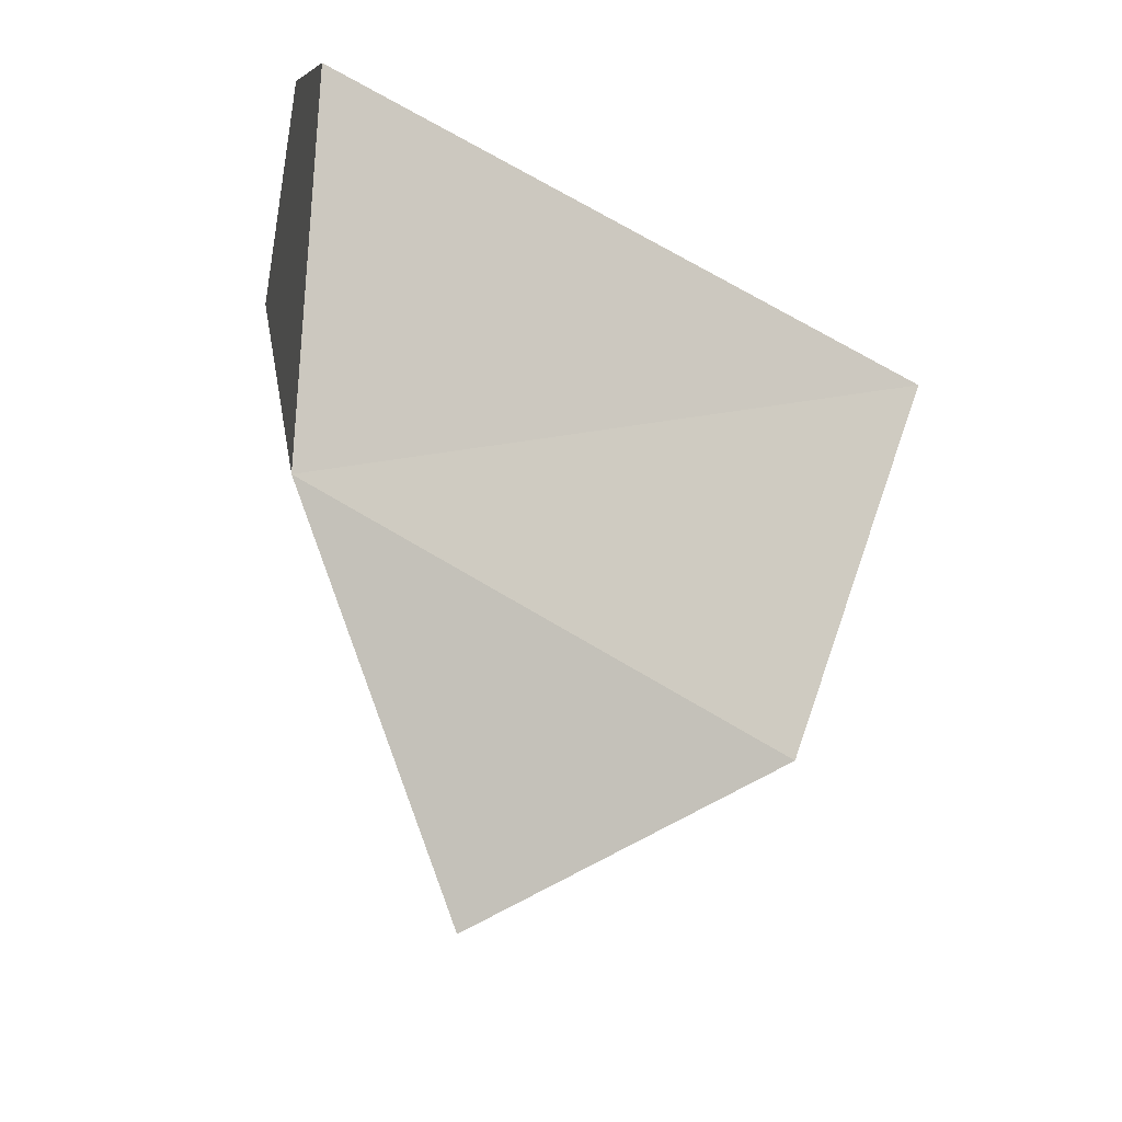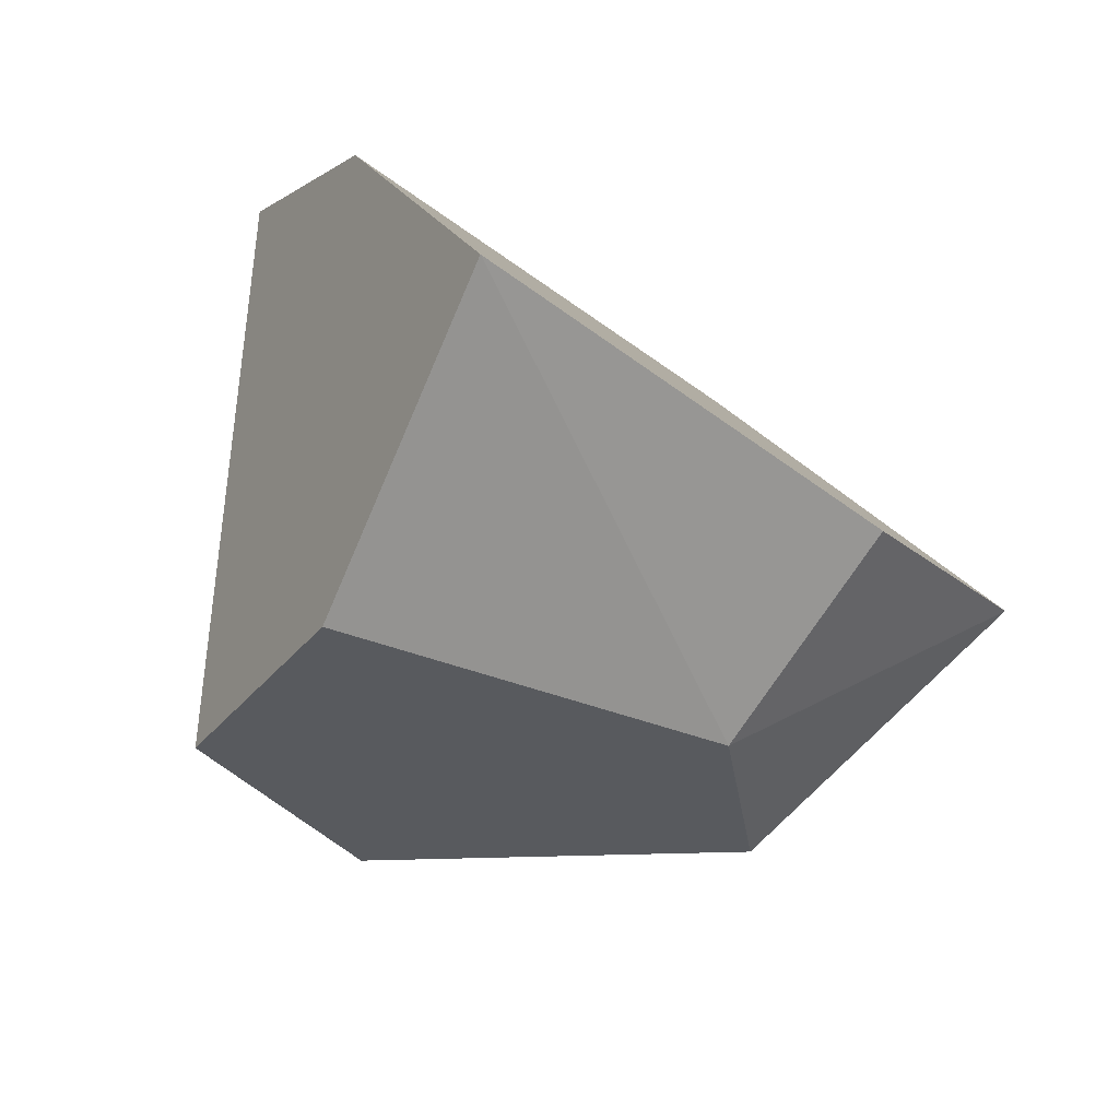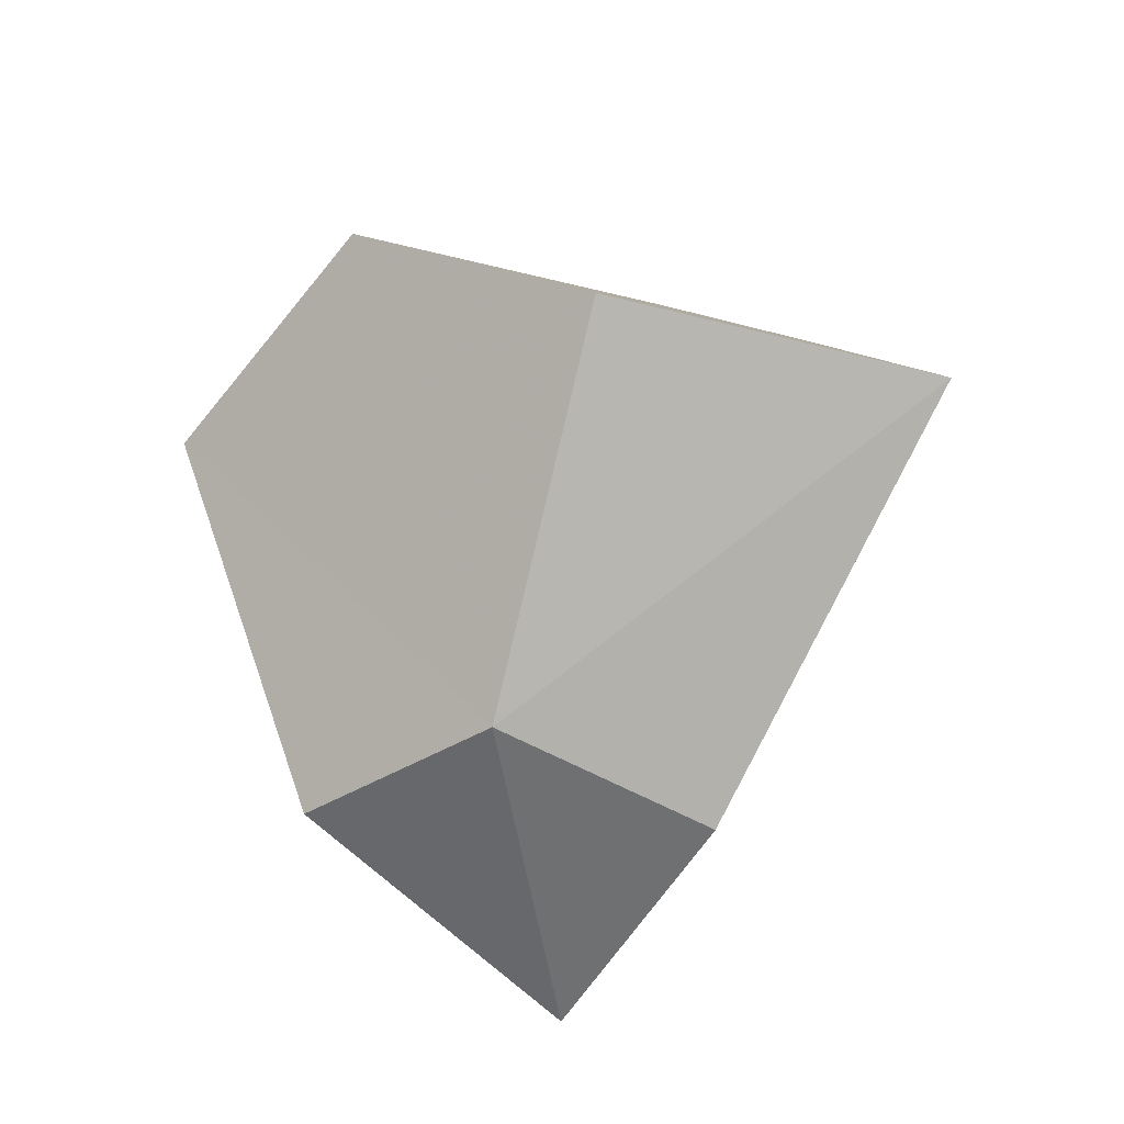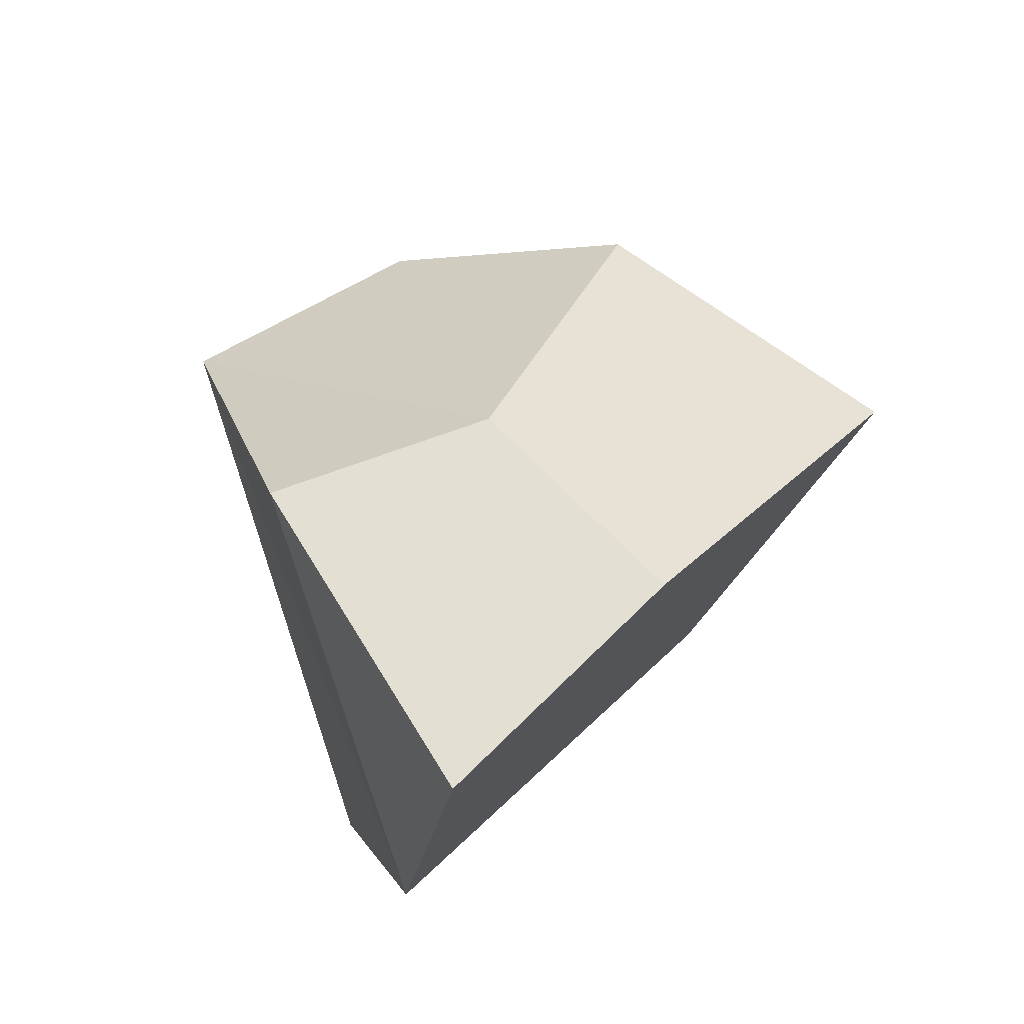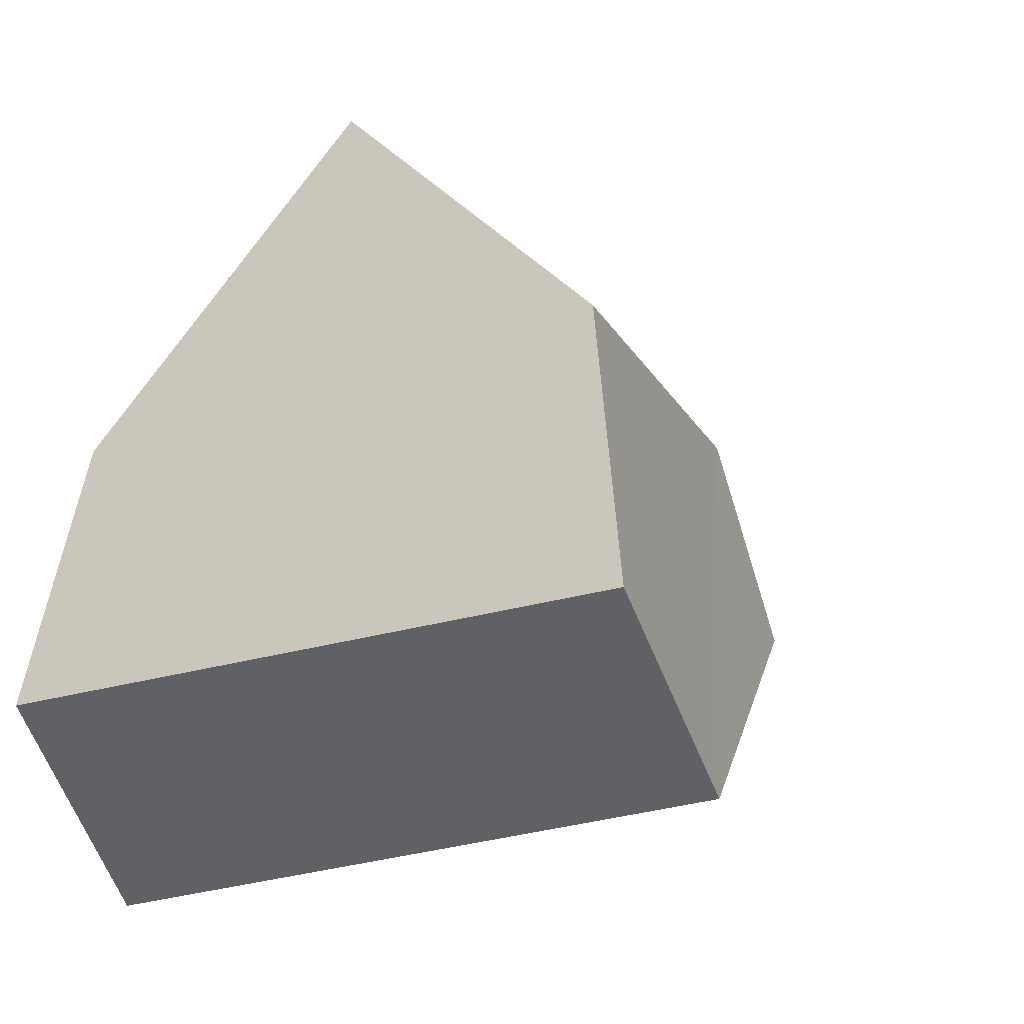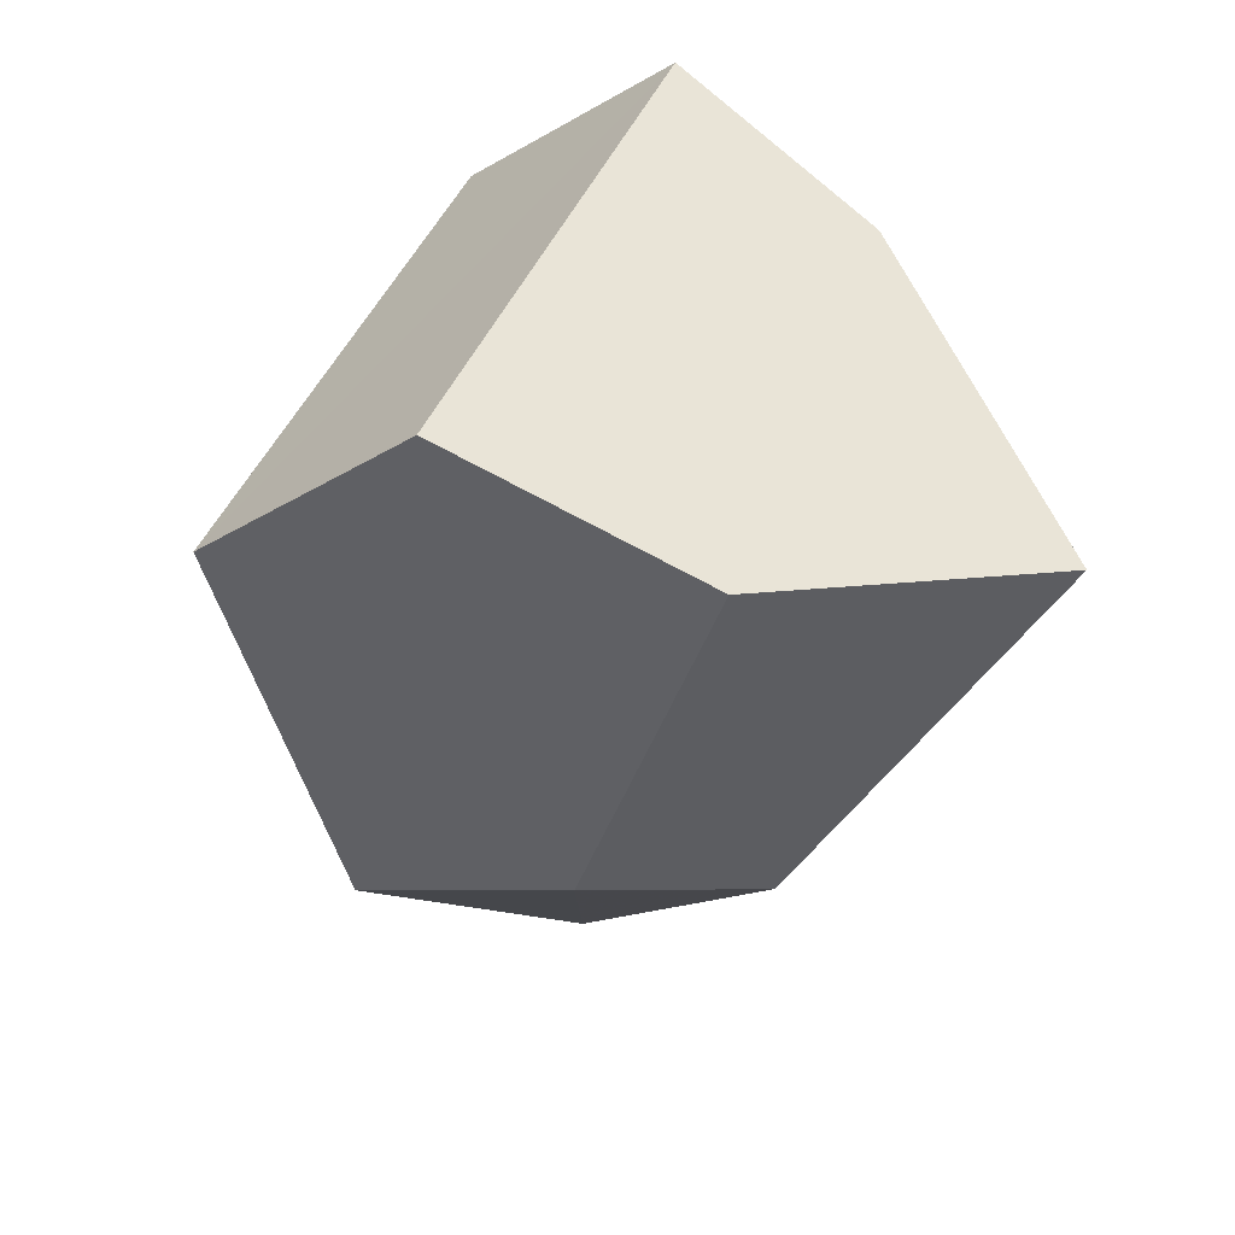
<metadata>
{"format":"obj","ext":"obj","renderer":"f3d","projection":"perspective","resolution":1024,"background":"white","views":[{"elev":-24.3,"azim":-12.1,"up":"+Z"},{"elev":74.6,"azim":108.0,"up":"+Y"},{"elev":-19.3,"azim":137.1,"up":"+Z"},{"elev":-77.7,"azim":119.5,"up":"+Z"},{"elev":11.2,"azim":31.5,"up":"+Y"},{"elev":24.8,"azim":125.9,"up":"+Z"}]}
</metadata>
<code>
o Explosed_rock_01
v 0.09642 0.05026 -0.09977
v -0.1005 -0.1542 0.118
v -0.1005 -0.1096 -0.04324
v -0.1003 0.06493 0.1312
v -0.1004 -0.03983 0.1873
v 0.1626 0.03075 0.1139
v 0.1185 0.1373 0.06291
v 0.1185 -0.04852 -0.123
v -0.01908 0.2105 0.04236
v -0.001799 0.08431 -0.1338
v -0.01886 -0.03155 -0.2003
v 0.1726 -0.07584 0.04441
f 4 9 10
f 12 5 2
f 3 5 4
f 3 8 12
f 4 5 6
f 10 11 3
f 3 4 10
f 12 6 5
f 3 2 5
f 12 2 3
f 3 11 8
f 6 7 4
f 7 9 4
f 11 1 8
f 9 1 10
f 12 8 1
f 11 10 1
f 9 7 1
f 7 6 1
f 6 12 1

</code>
